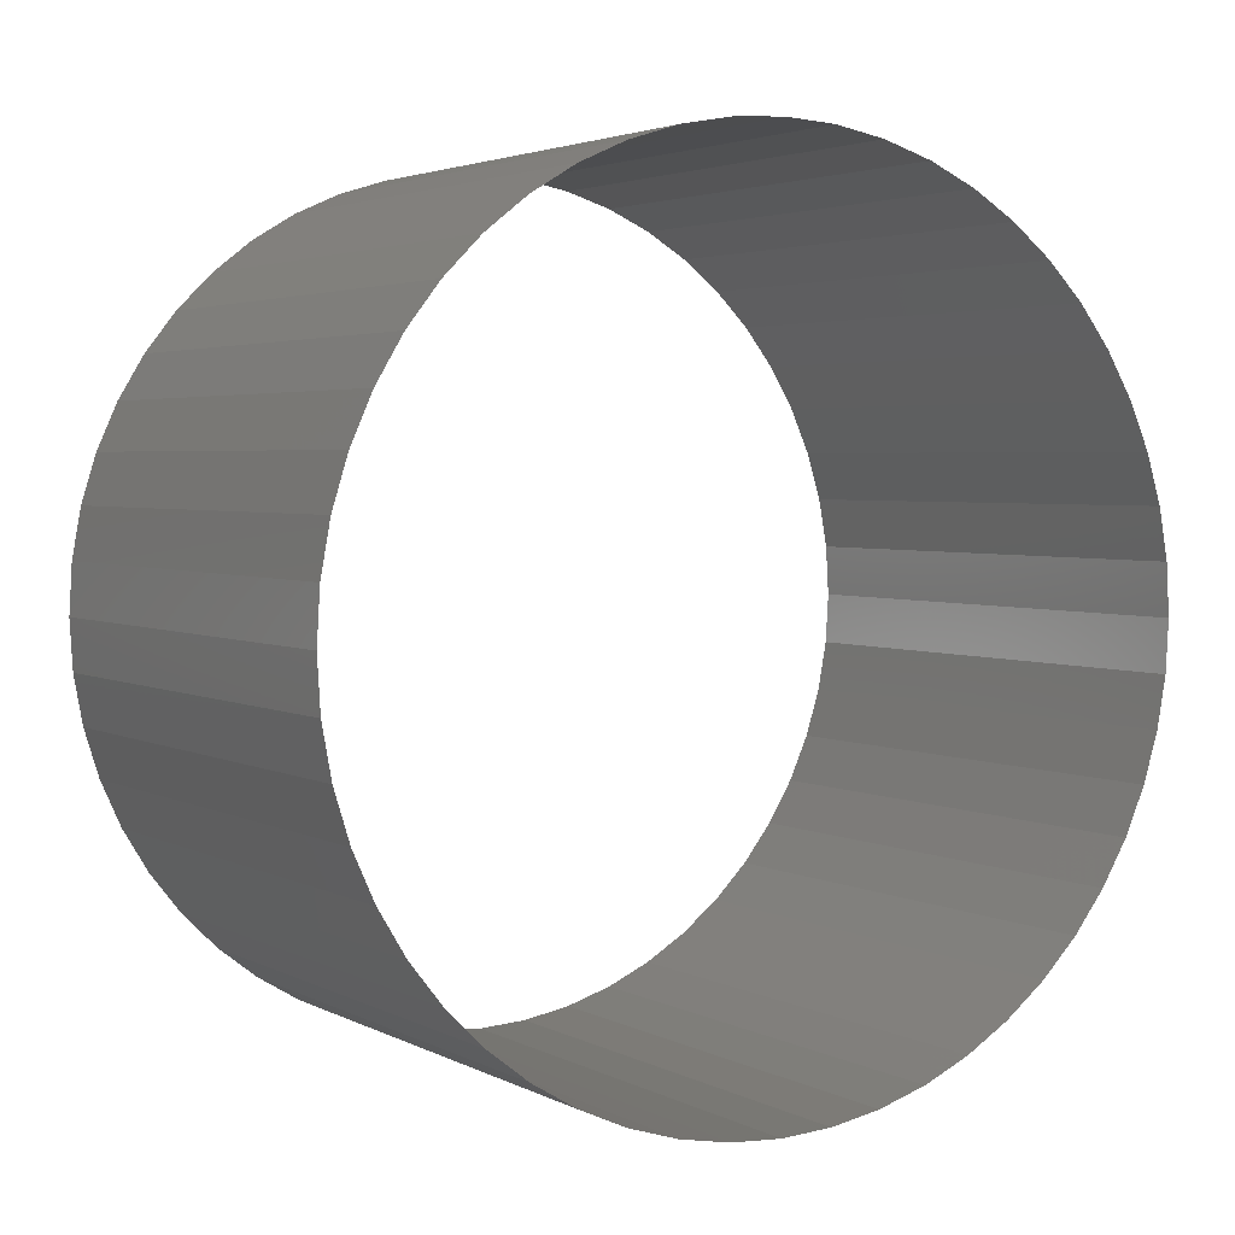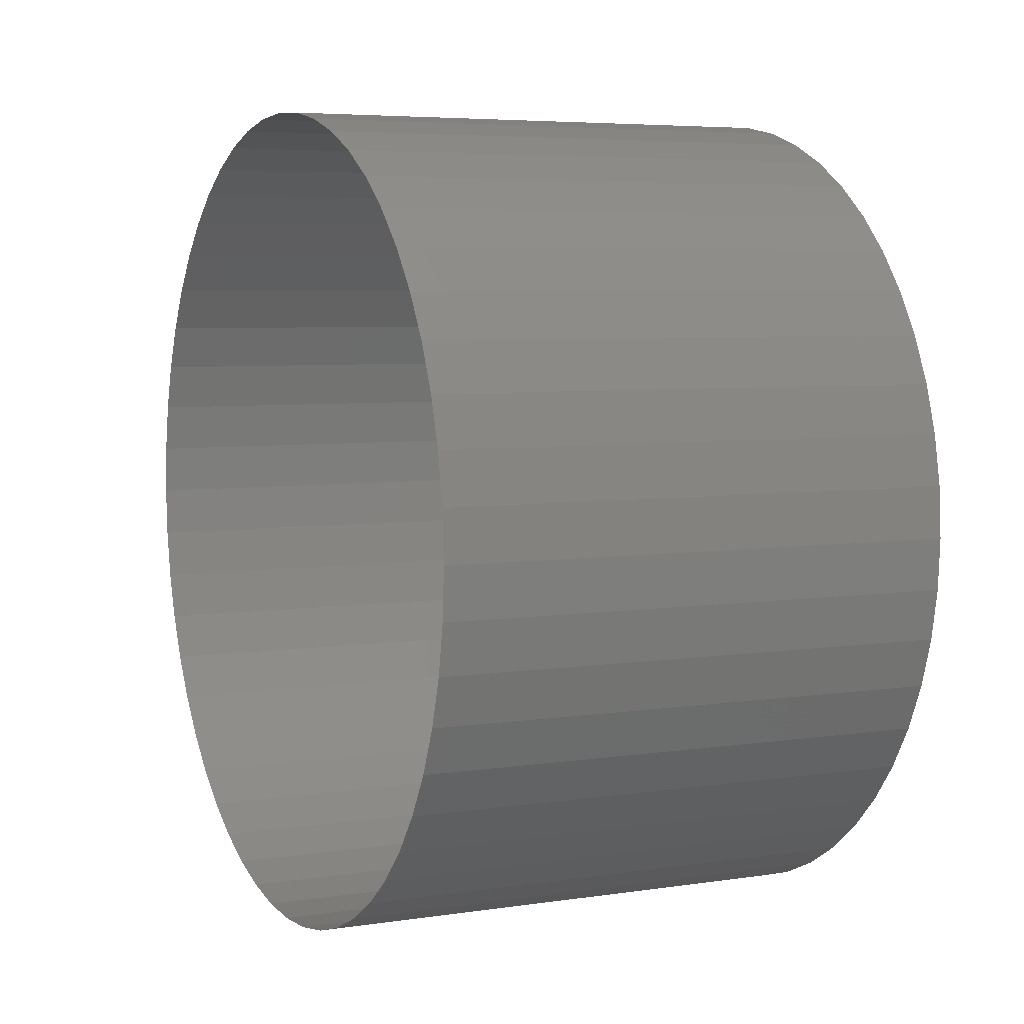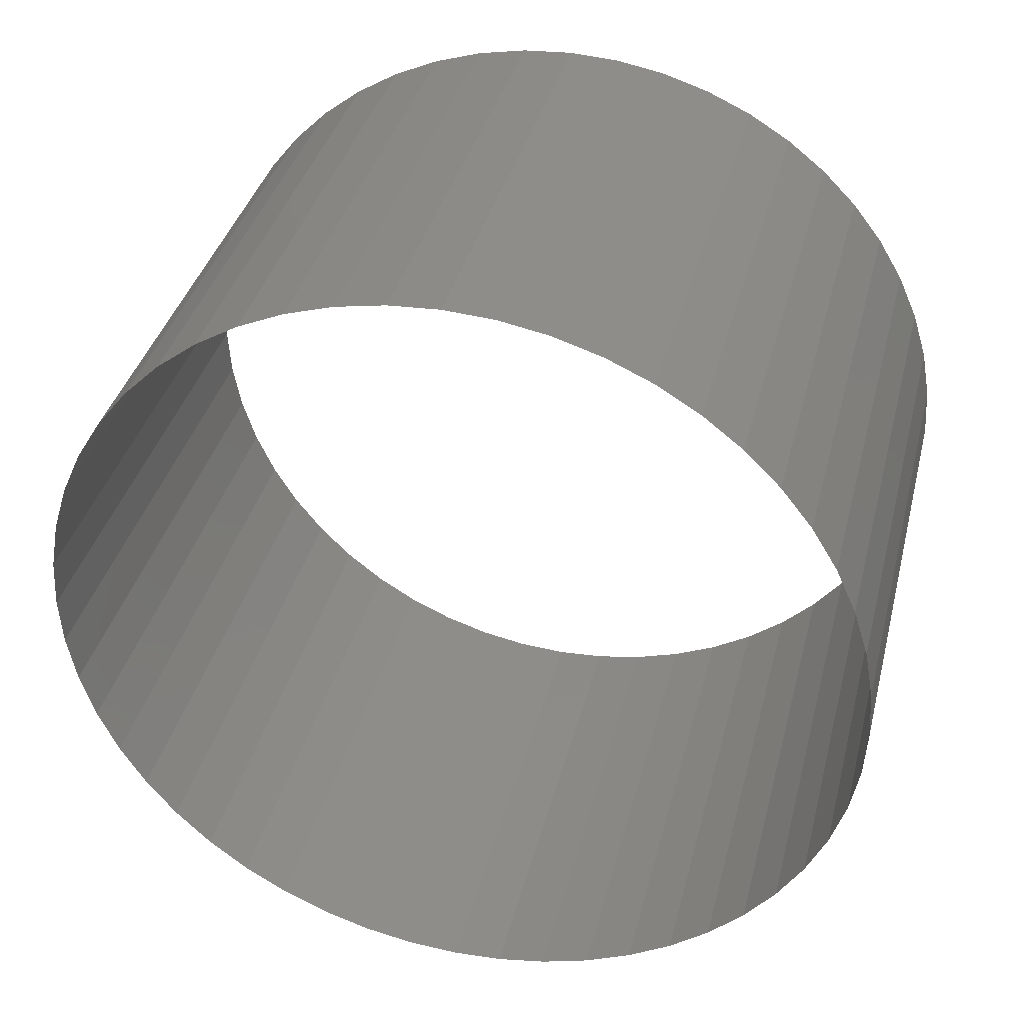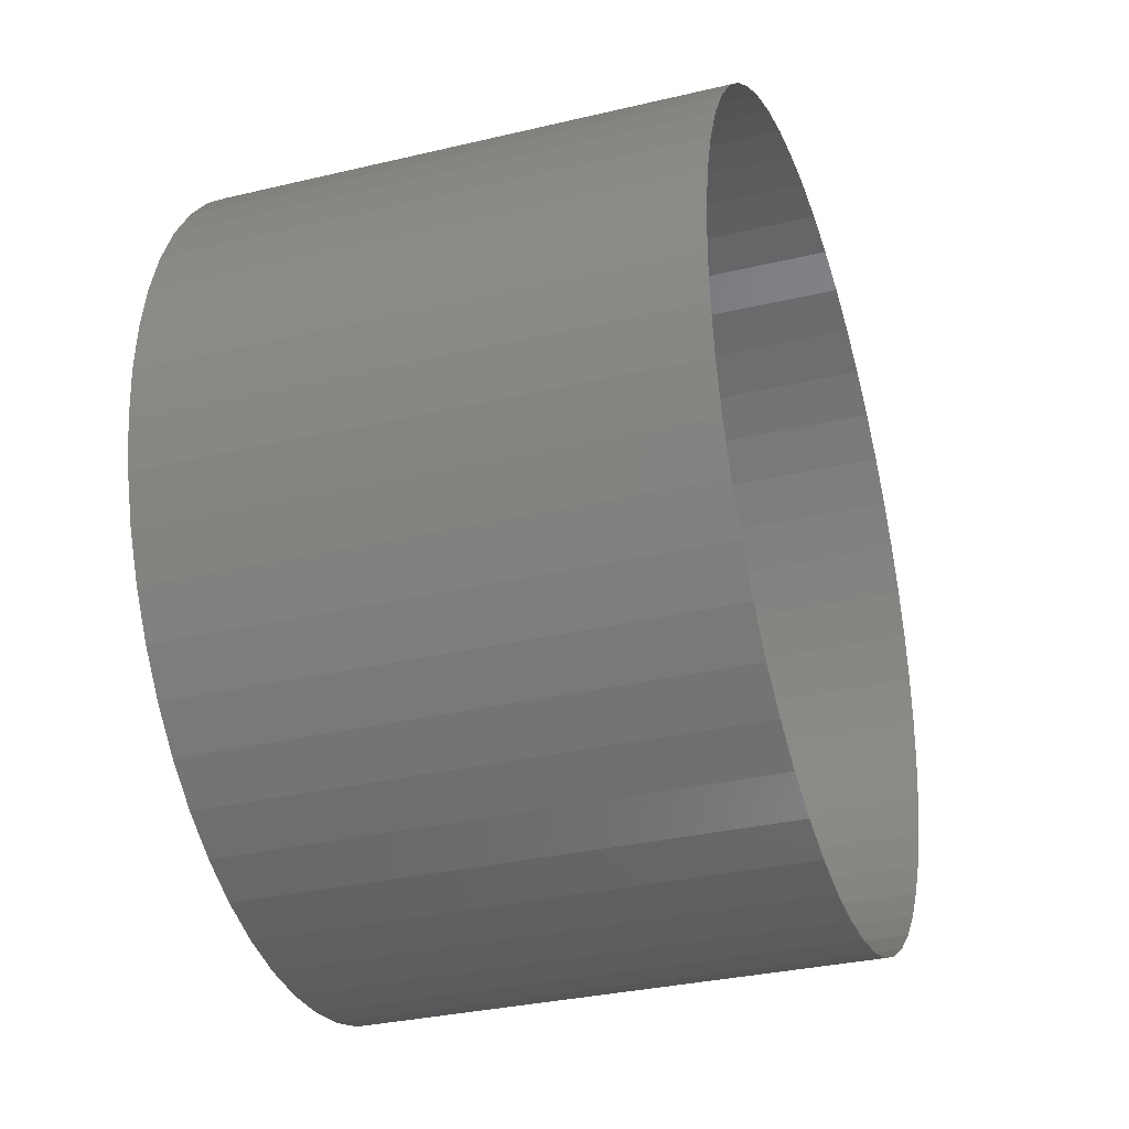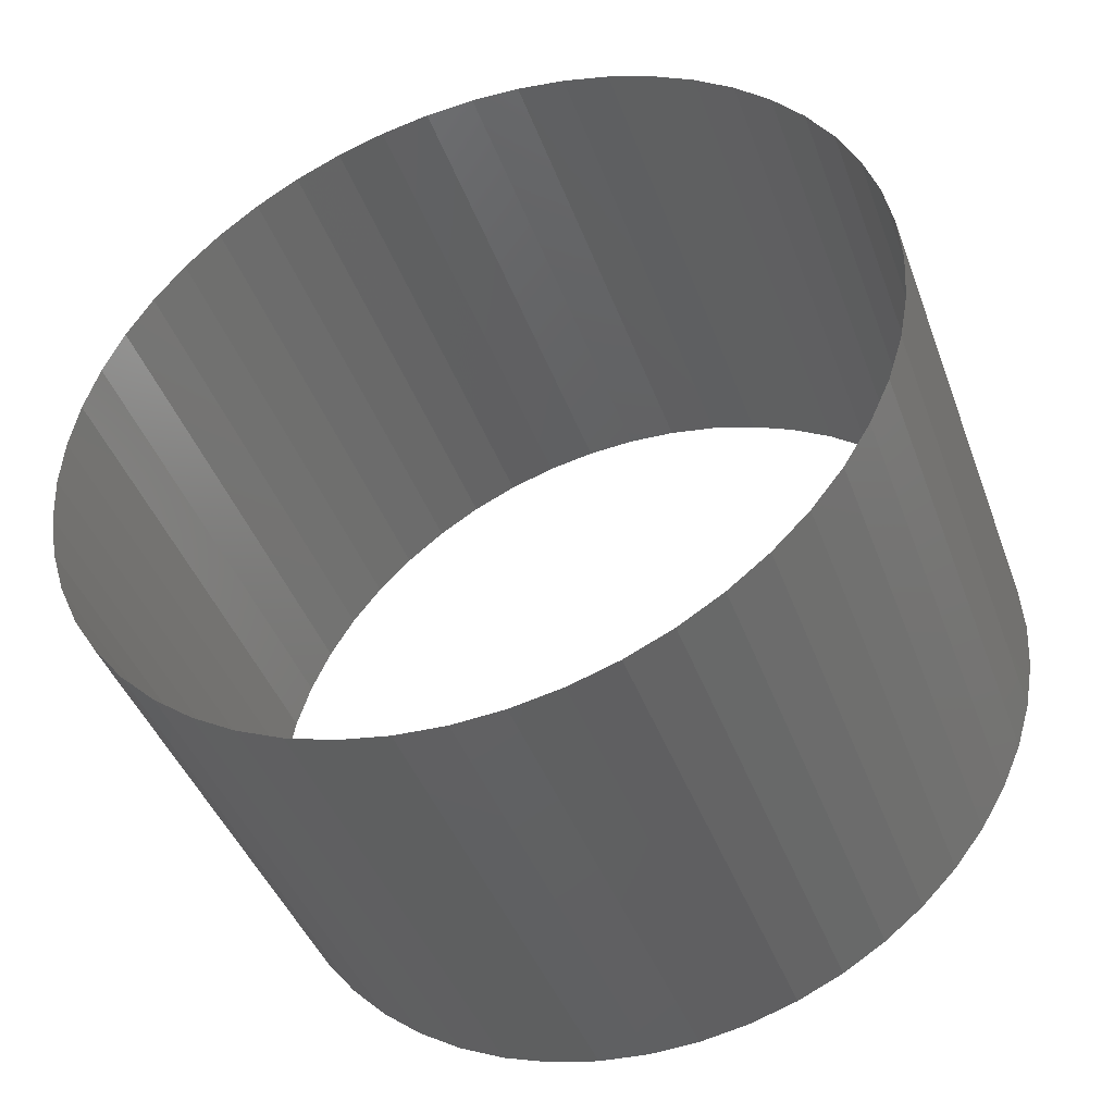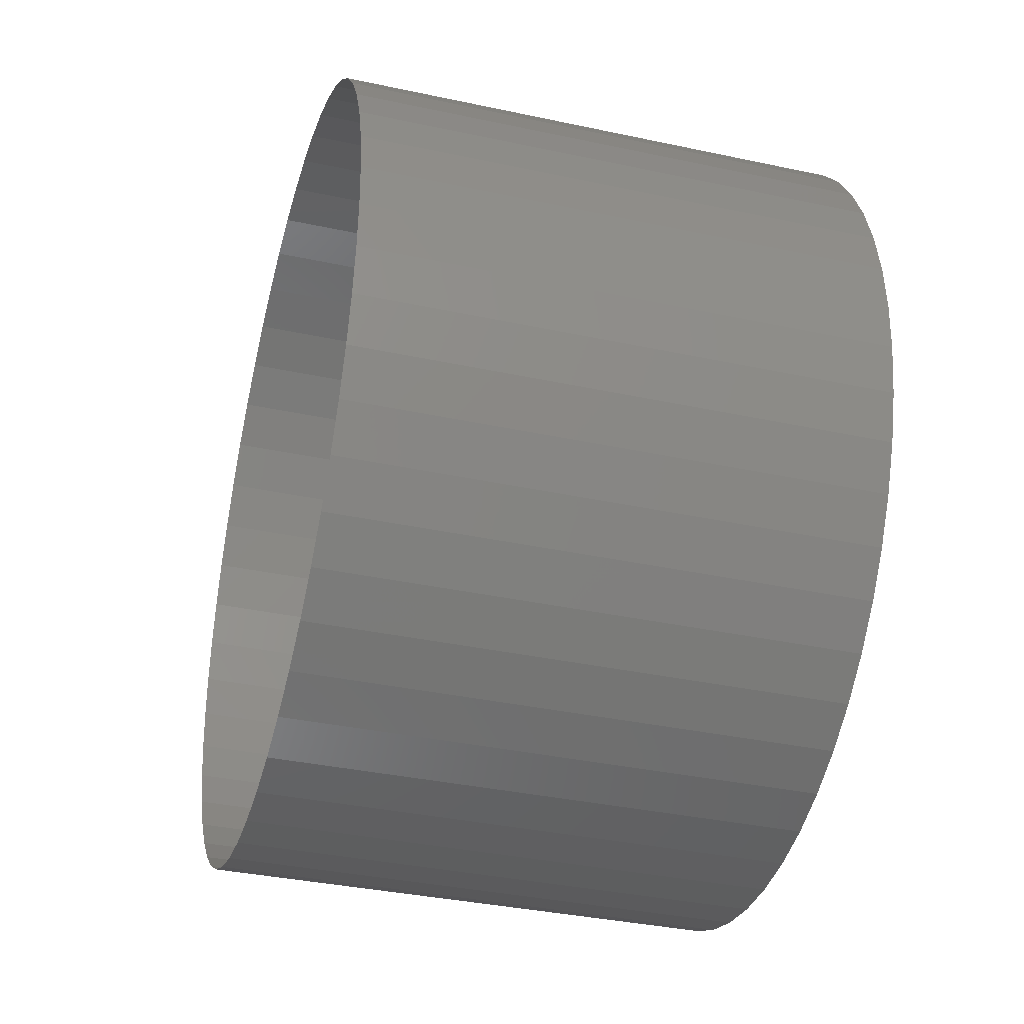
<metadata>
{"format":"stl","ext":"stl","renderer":"f3d","projection":"perspective","resolution":1024,"background":"white","views":[{"elev":3.2,"azim":58.8,"up":"+Z"},{"elev":5.5,"azim":-25.1,"up":"+Y"},{"elev":37.3,"azim":-76.1,"up":"+Y"},{"elev":-32.6,"azim":-161.8,"up":"+Z"},{"elev":-43.2,"azim":-70.4,"up":"+Y"},{"elev":-36.8,"azim":-15.5,"up":"+Z"}]}
</metadata>
<code>
# stl→obj: 104 verts, 104 faces
v -1667 58.96 -7.005
v -1672 58.96 -7.005
v -1672 58.76 -7.446
v -1667 58.76 -7.446
v -1672 58.51 -7.859
v -1667 58.51 -7.859
v -1672 58.21 -8.239
v -1667 58.21 -8.239
v -1672 57.87 -8.581
v -1667 57.87 -8.581
v -1672 57.49 -8.879
v -1667 57.49 -8.879
v -1672 57.08 -9.129
v -1667 57.08 -9.129
v -1672 56.64 -9.327
v -1667 56.64 -9.327
v -1672 56.17 -9.47
v -1667 56.17 -9.47
v -1672 55.7 -9.557
v -1667 55.7 -9.557
v -1672 55.22 -9.586
v -1667 55.22 -9.586
v -1672 54.74 -9.557
v -1667 54.74 -9.557
v -1672 54.26 -9.47
v -1667 54.26 -9.47
v -1672 53.8 -9.326
v -1667 53.8 -9.326
v -1672 53.36 -9.128
v -1667 53.36 -9.128
v -1667 52.95 -8.878
v -1672 52.95 -8.878
v -1667 52.57 -8.58
v -1672 52.57 -8.58
v -1667 52.22 -8.239
v -1672 52.22 -8.239
v -1667 51.93 -7.858
v -1672 51.93 -7.858
v -1667 51.68 -7.445
v -1672 51.68 -7.445
v -1667 51.48 -7.004
v -1672 51.48 -7.004
v -1667 51.33 -6.543
v -1672 51.33 -6.543
v -1667 51.25 -6.068
v -1672 51.25 -6.068
v -1667 51.22 -5.586
v -1672 51.22 -5.586
v -1672 51.25 -5.104
v -1667 51.25 -5.104
v -1672 51.33 -4.629
v -1667 51.33 -4.629
v -1672 51.48 -4.168
v -1667 51.48 -4.168
v -1672 51.68 -3.727
v -1667 51.68 -3.727
v -1672 51.93 -3.314
v -1667 51.93 -3.314
v -1672 52.22 -2.934
v -1667 52.22 -2.934
v -1672 52.57 -2.592
v -1667 52.57 -2.592
v -1672 52.95 -2.294
v -1667 52.95 -2.294
v -1672 53.36 -2.044
v -1667 53.36 -2.044
v -1672 53.8 -1.846
v -1667 53.8 -1.846
v -1672 54.26 -1.703
v -1667 54.26 -1.703
v -1672 54.74 -1.616
v -1667 54.74 -1.616
v -1672 55.22 -1.586
v -1667 55.22 -1.586
v -1672 55.7 -1.616
v -1667 55.7 -1.616
v -1672 56.18 -1.703
v -1667 56.18 -1.703
v -1672 56.64 -1.847
v -1667 56.64 -1.847
v -1672 57.08 -2.045
v -1667 57.08 -2.045
v -1672 57.49 -2.295
v -1667 57.49 -2.295
v -1672 57.87 -2.593
v -1667 57.87 -2.593
v -1672 58.21 -2.934
v -1667 58.21 -2.934
v -1672 58.51 -3.315
v -1667 58.51 -3.315
v -1672 58.76 -3.728
v -1667 58.76 -3.728
v -1672 58.96 -4.169
v -1667 58.96 -4.169
v -1672 59.1 -4.63
v -1667 59.1 -4.63
v -1667 59.19 -5.105
v -1672 59.19 -5.105
v -1667 59.22 -5.587
v -1672 59.22 -5.587
v -1667 59.19 -6.069
v -1672 59.19 -6.069
v -1667 59.1 -6.544
v -1672 59.1 -6.544
f 1 2 3
f 4 1 3
f 4 3 5
f 6 4 5
f 6 5 7
f 8 6 7
f 8 7 9
f 10 8 9
f 10 9 11
f 12 10 11
f 12 11 13
f 14 12 13
f 14 13 15
f 16 14 15
f 16 15 17
f 18 16 17
f 18 17 19
f 20 18 19
f 20 19 21
f 22 20 21
f 22 21 23
f 24 22 23
f 24 23 25
f 26 24 25
f 26 25 27
f 28 26 27
f 28 27 29
f 30 28 29
f 31 30 32
f 30 29 32
f 33 31 34
f 31 32 34
f 35 33 36
f 33 34 36
f 37 35 38
f 35 36 38
f 39 37 40
f 37 38 40
f 41 39 42
f 39 40 42
f 43 41 44
f 41 42 44
f 45 43 46
f 43 44 46
f 47 45 48
f 45 46 48
f 47 48 49
f 50 47 49
f 50 49 51
f 52 50 51
f 52 51 53
f 54 52 53
f 54 53 55
f 56 54 55
f 56 55 57
f 58 56 57
f 58 57 59
f 60 58 59
f 60 59 61
f 62 60 61
f 62 61 63
f 64 62 63
f 64 63 65
f 66 64 65
f 66 65 67
f 68 66 67
f 68 67 69
f 70 68 69
f 70 69 71
f 72 70 71
f 72 71 73
f 74 72 73
f 74 73 75
f 76 74 75
f 76 75 77
f 78 76 77
f 78 77 79
f 80 78 79
f 80 79 81
f 82 80 81
f 82 81 83
f 84 82 83
f 84 83 85
f 86 84 85
f 86 85 87
f 88 86 87
f 88 87 89
f 90 88 89
f 90 89 91
f 92 90 91
f 92 91 93
f 94 92 93
f 94 93 95
f 96 94 95
f 97 96 98
f 96 95 98
f 99 97 100
f 97 98 100
f 101 99 102
f 99 100 102
f 103 101 104
f 101 102 104
f 1 103 2
f 103 104 2

</code>
